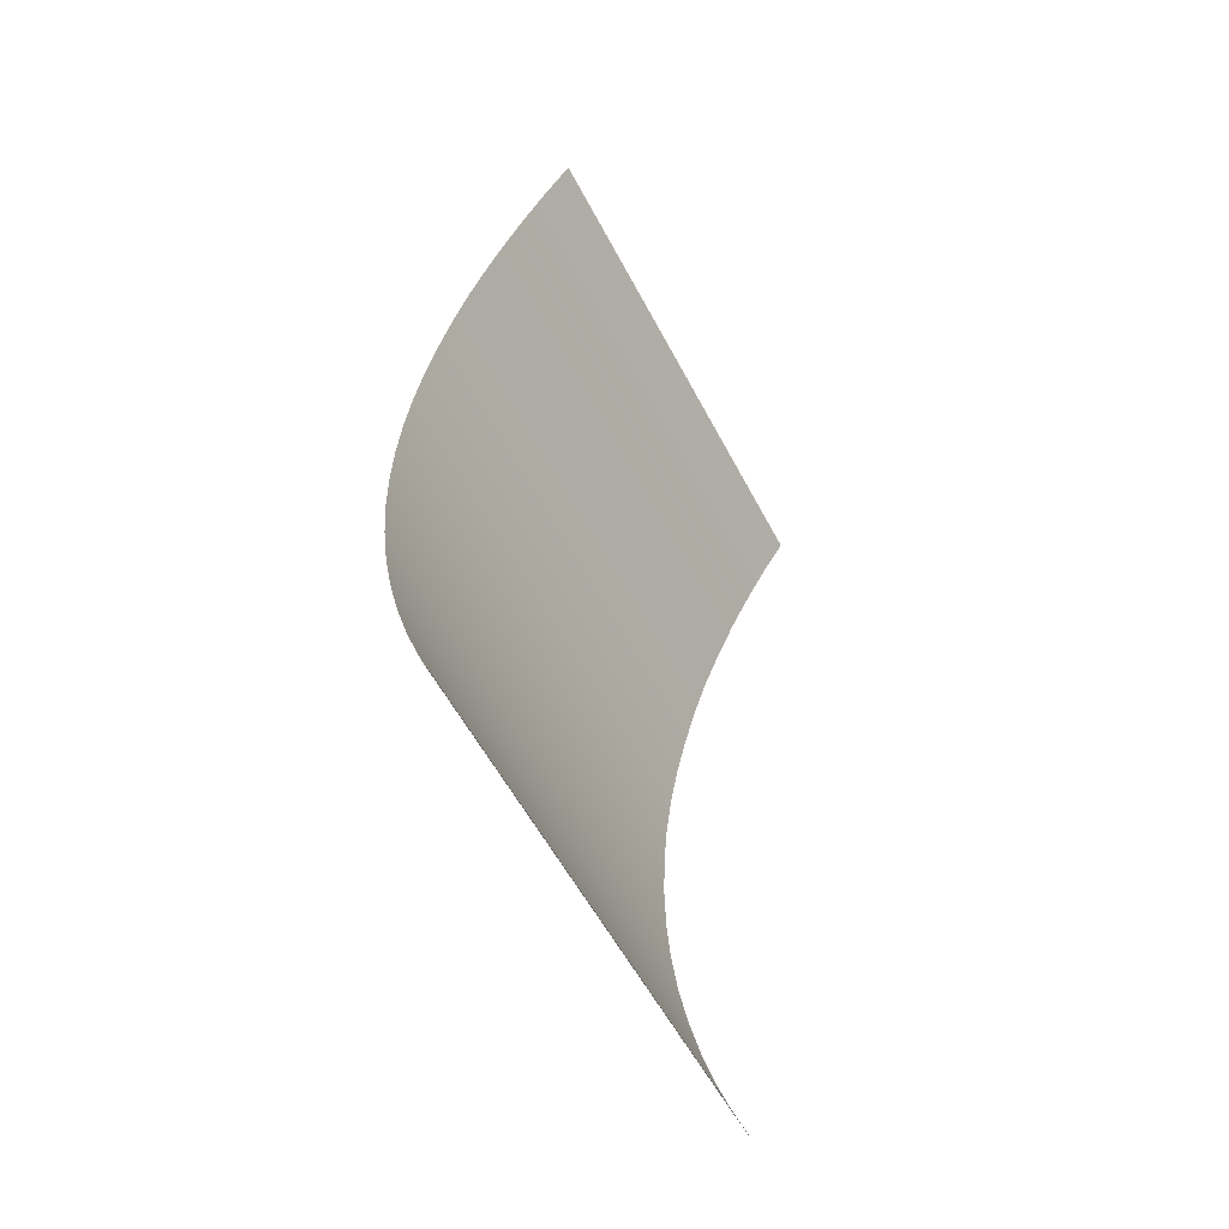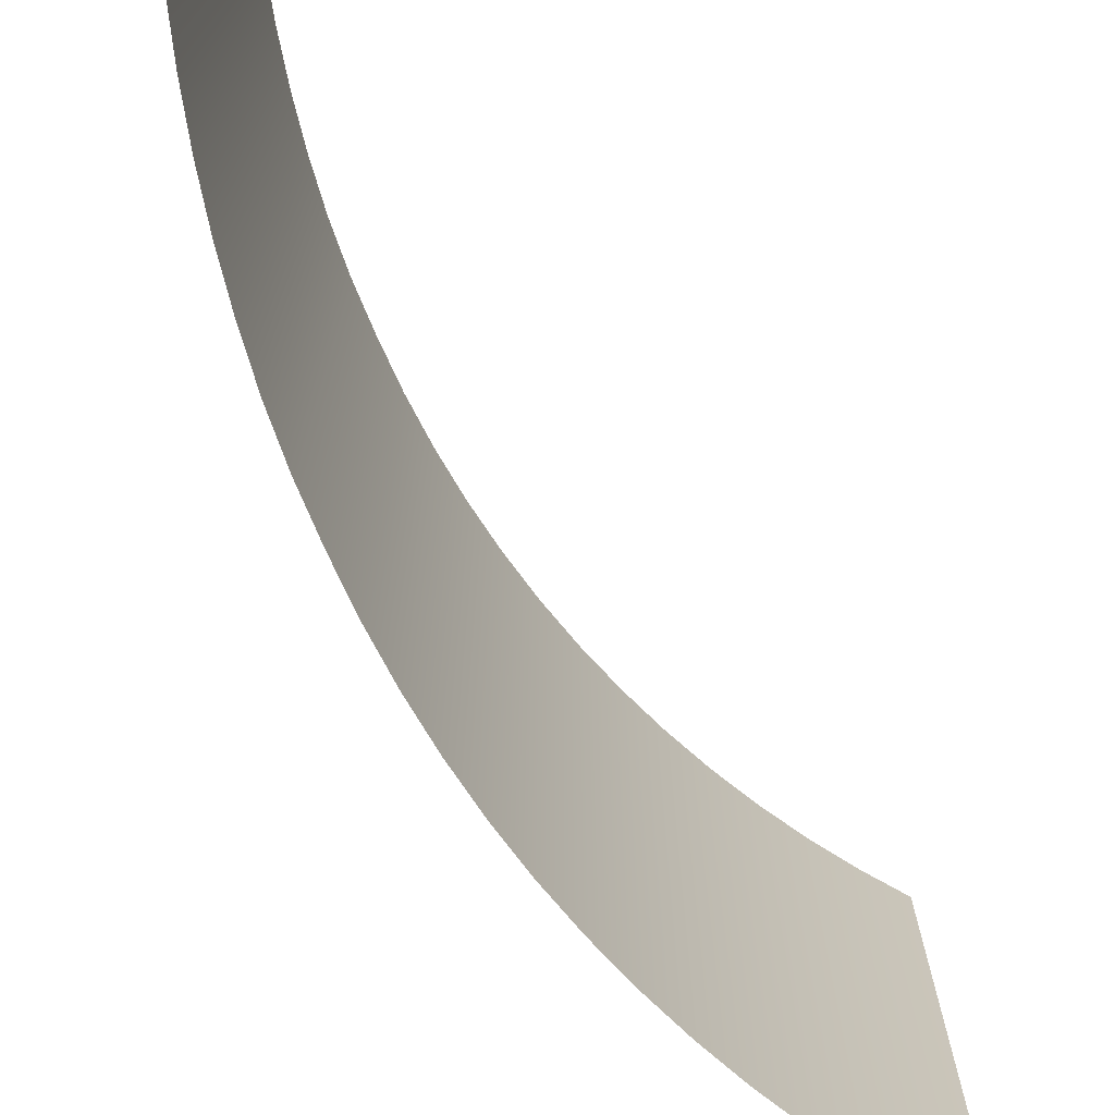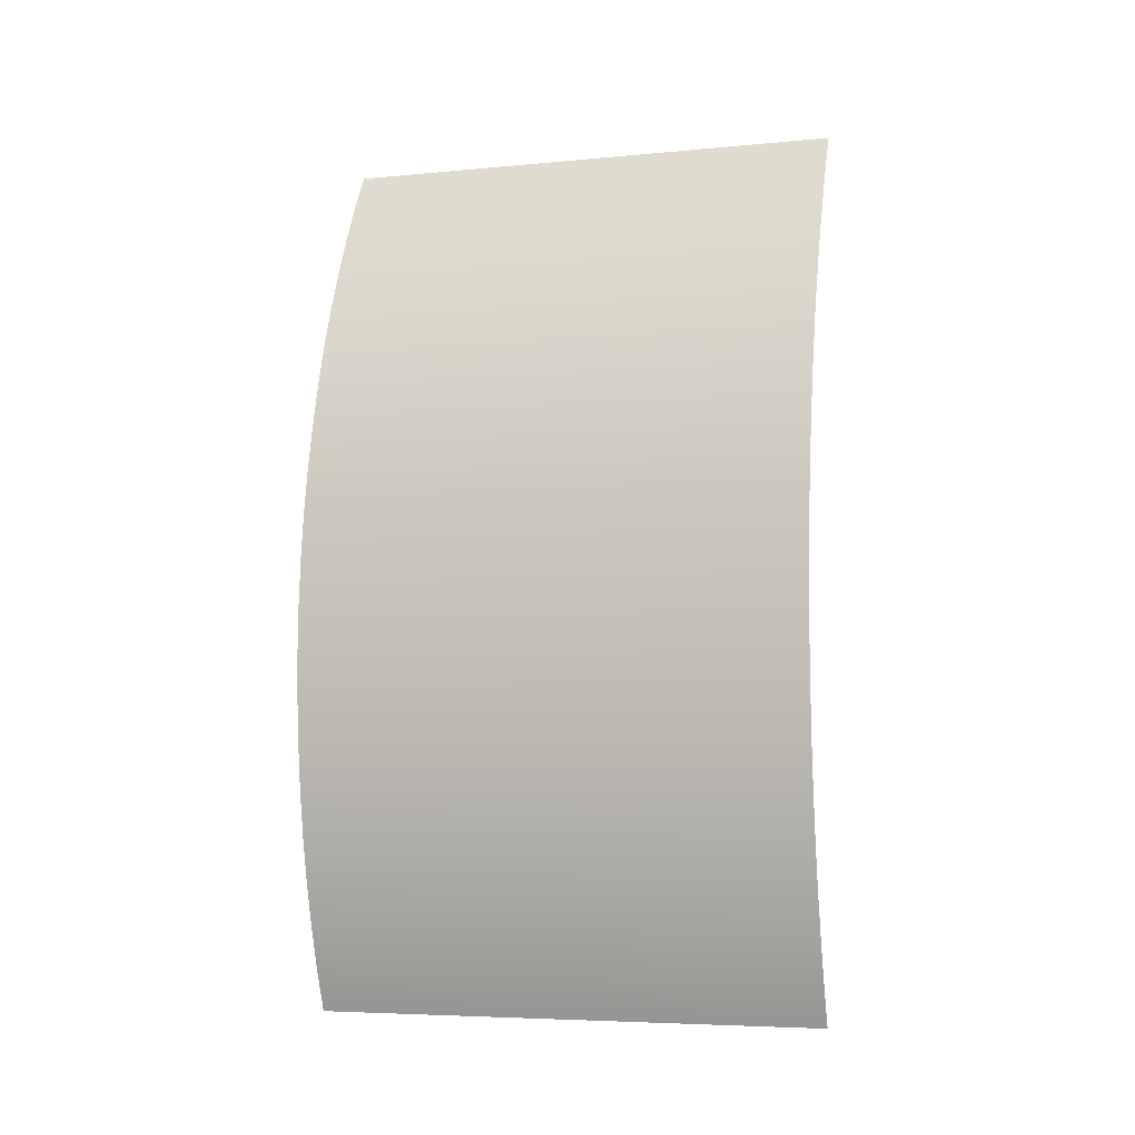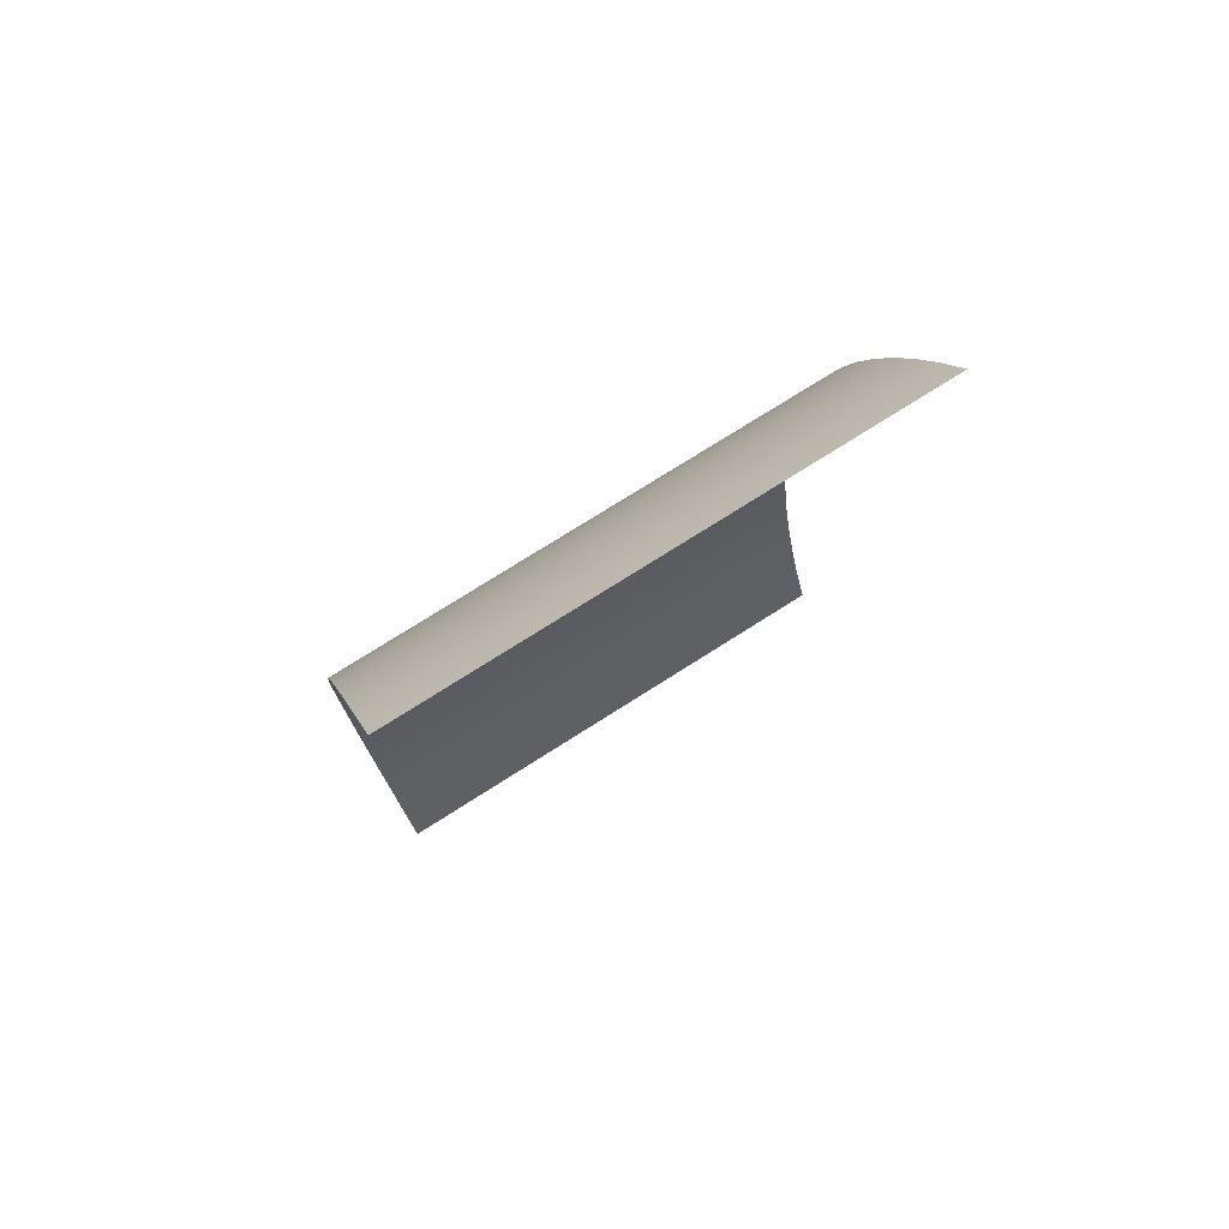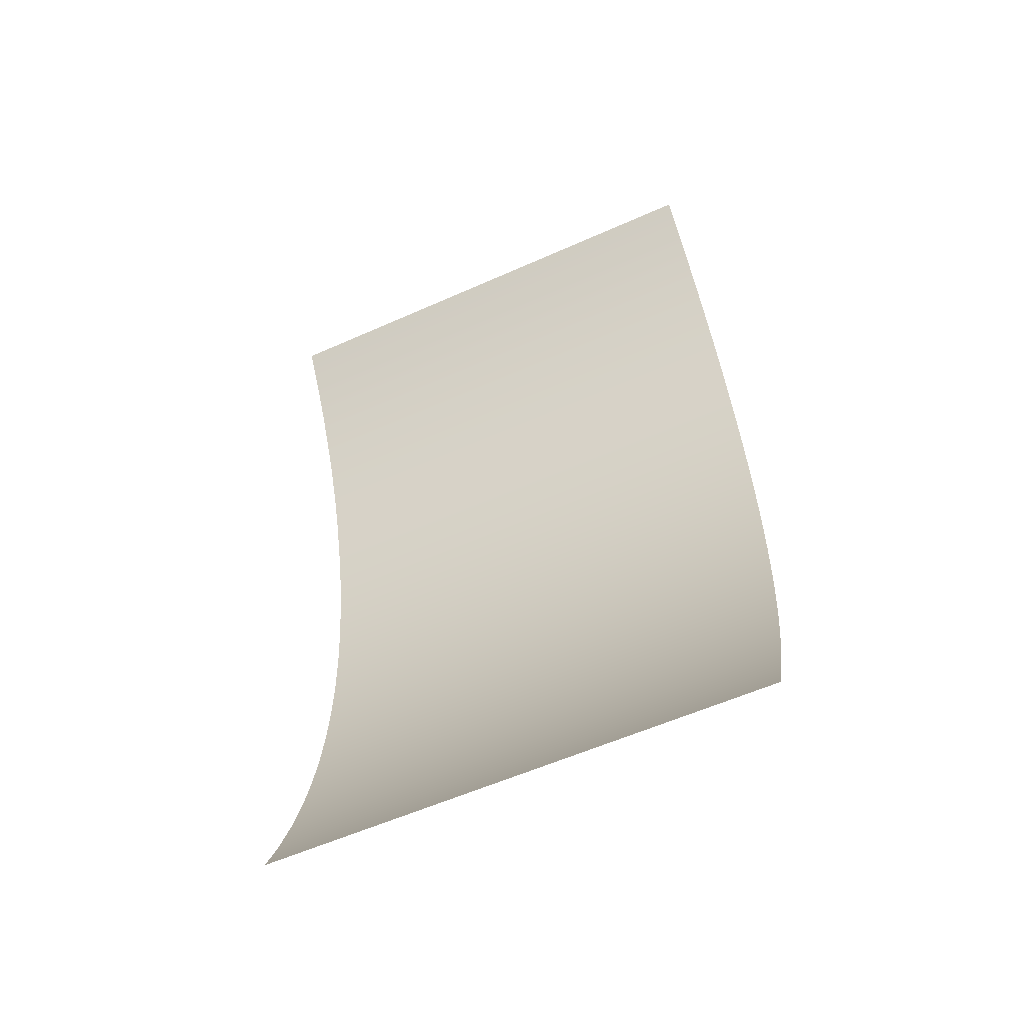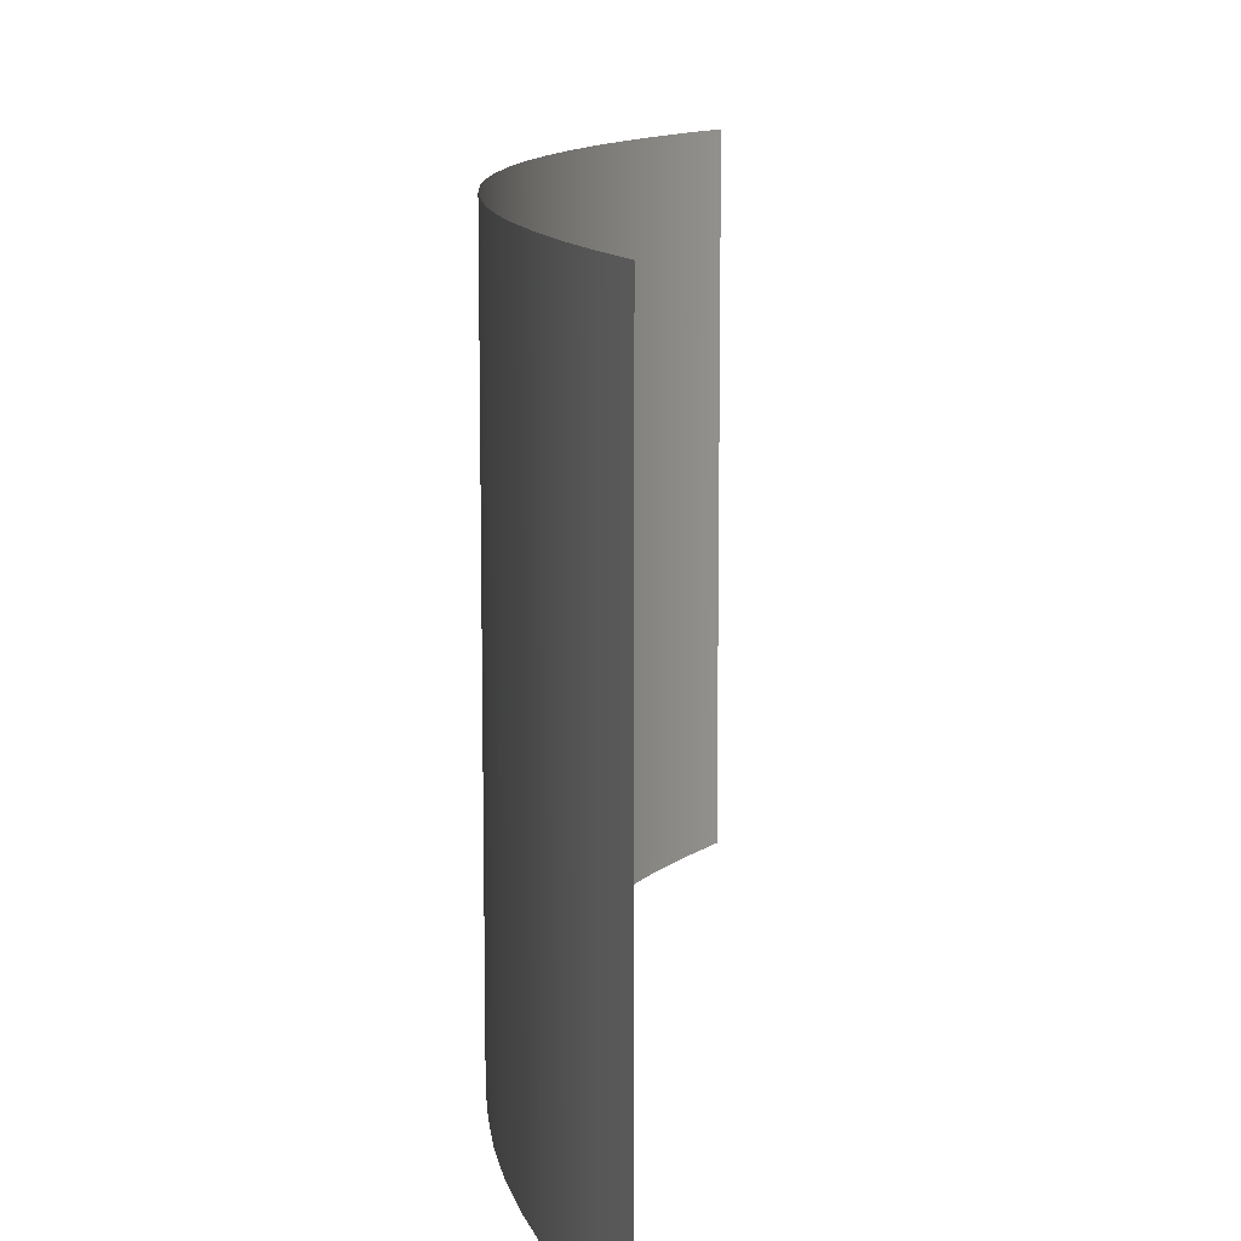
<metadata>
{"format":"obj","ext":"obj","renderer":"f3d","projection":"perspective","resolution":1024,"background":"white","views":[{"elev":-57.5,"azim":27.7,"up":"+Z"},{"elev":-72.3,"azim":37.8,"up":"+Y"},{"elev":-5.9,"azim":-73.9,"up":"+Z"},{"elev":75.2,"azim":57.6,"up":"+Z"},{"elev":-57.9,"azim":114.8,"up":"+Z"},{"elev":11.8,"azim":9.5,"up":"+Y"}]}
</metadata>
<code>
o stage1_1_feed
v -8.616 0.155 -3.2
v -8.425 0.155 -3.662
v -8.425 0.6549 -3.662
v -8.616 0.6549 -3.2
v -8.783 0.155 -2.729
v -8.783 0.6549 -2.729
v -8.925 0.155 -2.25
v -8.925 0.6549 -2.25
v -9.042 0.155 -1.763
v -9.042 0.6549 -1.763
v -9.133 0.155 -1.272
v -9.133 0.6549 -1.272
v -9.198 0.155 -0.776
v -9.198 0.6549 -0.776
v -9.237 0.155 -0.2776
v -9.237 0.6549 -0.2776
v -9.251 0.155 0.2223
v -9.251 0.6549 0.2223
v -9.237 0.155 0.7221
v -9.237 0.6549 0.7221
v -9.198 0.155 1.221
v -9.198 0.6549 1.221
v -9.133 0.155 1.716
v -9.133 0.6549 1.716
v -9.042 0.155 2.208
v -9.042 0.6549 2.208
v -8.925 0.155 2.694
v -8.925 0.6549 2.694
v -8.791 0.155 3.176
v -8.791 0.6549 3.176
v -8.633 0.155 3.65
v -8.633 0.6549 3.65
v -8.45 0.155 4.115
v -8.45 0.6549 4.115
v -8.246 0.155 4.572
v -8.246 0.6549 4.572
v -8.023 0.155 5.019
v -8.023 0.6549 5.019
v -7.781 0.155 5.457
v -7.781 0.6549 5.457
v -7.519 0.155 5.883
v -7.519 0.6549 5.883
v -8.425 1.155 -3.662
v -8.616 1.155 -3.2
v -8.783 1.155 -2.729
v -8.925 1.155 -2.25
v -9.042 1.155 -1.763
v -9.133 1.155 -1.272
v -9.198 1.155 -0.776
v -9.237 1.155 -0.2776
v -9.251 1.155 0.2223
v -9.237 1.155 0.7221
v -9.198 1.155 1.221
v -9.133 1.155 1.716
v -9.042 1.155 2.208
v -8.925 1.155 2.694
v -8.791 1.155 3.176
v -8.633 1.155 3.65
v -8.45 1.155 4.115
v -8.246 1.155 4.572
v -8.023 1.155 5.019
v -7.781 1.155 5.457
v -7.519 1.155 5.883
v -8.425 1.655 -3.662
v -8.616 1.655 -3.2
v -8.783 1.655 -2.729
v -8.925 1.655 -2.25
v -9.042 1.655 -1.763
v -9.133 1.655 -1.272
v -9.198 1.655 -0.776
v -9.237 1.655 -0.2776
v -9.251 1.655 0.2223
v -9.237 1.655 0.7221
v -9.198 1.655 1.221
v -9.133 1.655 1.716
v -9.042 1.655 2.208
v -8.925 1.655 2.694
v -8.791 1.655 3.176
v -8.633 1.655 3.65
v -8.45 1.655 4.115
v -8.246 1.655 4.572
v -8.023 1.655 5.019
v -7.781 1.655 5.457
v -7.519 1.655 5.883
v -8.425 2.154 -3.662
v -8.616 2.154 -3.2
v -8.783 2.154 -2.729
v -8.925 2.154 -2.25
v -9.042 2.154 -1.763
v -9.133 2.154 -1.272
v -9.198 2.154 -0.776
v -9.237 2.154 -0.2776
v -9.251 2.154 0.2223
v -9.237 2.154 0.7221
v -9.198 2.154 1.221
v -9.133 2.154 1.716
v -9.042 2.154 2.208
v -8.925 2.154 2.694
v -8.791 2.154 3.176
v -8.633 2.154 3.65
v -8.45 2.154 4.115
v -8.246 2.154 4.572
v -8.023 2.154 5.019
v -7.781 2.154 5.457
v -7.519 2.154 5.883
v -8.425 2.654 -3.662
v -8.616 2.654 -3.2
v -8.783 2.654 -2.729
v -8.925 2.654 -2.25
v -9.042 2.654 -1.763
v -9.133 2.654 -1.272
v -9.198 2.654 -0.776
v -9.237 2.654 -0.2776
v -9.251 2.654 0.2223
v -9.237 2.654 0.7221
v -9.198 2.654 1.221
v -9.133 2.654 1.716
v -9.042 2.654 2.208
v -8.925 2.654 2.694
v -8.791 2.654 3.176
v -8.633 2.654 3.65
v -8.45 2.654 4.115
v -8.246 2.654 4.572
v -8.023 2.654 5.019
v -7.781 2.654 5.457
v -7.519 2.654 5.883
v -8.425 3.154 -3.662
v -8.616 3.154 -3.2
v -8.783 3.154 -2.729
v -8.925 3.154 -2.25
v -9.042 3.154 -1.763
v -9.133 3.154 -1.272
v -9.198 3.154 -0.776
v -9.237 3.154 -0.2776
v -9.251 3.154 0.2223
v -9.237 3.154 0.7221
v -9.198 3.154 1.221
v -9.133 3.154 1.716
v -9.042 3.154 2.208
v -8.925 3.154 2.694
v -8.791 3.154 3.176
v -8.633 3.154 3.65
v -8.45 3.154 4.115
v -8.246 3.154 4.572
v -8.023 3.154 5.019
v -7.781 3.154 5.457
v -7.519 3.154 5.883
v -8.425 3.654 -3.662
v -8.616 3.654 -3.2
v -8.783 3.654 -2.729
v -8.925 3.654 -2.25
v -9.042 3.654 -1.763
v -9.133 3.654 -1.272
v -9.198 3.654 -0.776
v -9.237 3.654 -0.2776
v -9.251 3.654 0.2223
v -9.237 3.654 0.7221
v -9.198 3.654 1.221
v -9.133 3.654 1.716
v -9.042 3.654 2.208
v -8.925 3.654 2.694
v -8.791 3.654 3.176
v -8.633 3.654 3.65
v -8.45 3.654 4.115
v -8.246 3.654 4.572
v -8.023 3.654 5.019
v -7.781 3.654 5.457
v -7.519 3.654 5.883
v -8.425 4.154 -3.662
v -8.616 4.154 -3.2
v -8.783 4.154 -2.729
v -8.925 4.154 -2.25
v -9.042 4.154 -1.763
v -9.133 4.154 -1.272
v -9.198 4.154 -0.776
v -9.237 4.154 -0.2776
v -9.251 4.154 0.2223
v -9.237 4.154 0.7221
v -9.198 4.154 1.221
v -9.133 4.154 1.716
v -9.042 4.154 2.208
v -8.925 4.154 2.694
v -8.791 4.154 3.176
v -8.633 4.154 3.65
v -8.45 4.154 4.115
v -8.246 4.154 4.572
v -8.023 4.154 5.019
v -7.781 4.154 5.457
v -7.519 4.154 5.883
v -8.425 4.654 -3.662
v -8.616 4.654 -3.2
v -8.783 4.654 -2.729
v -8.925 4.654 -2.25
v -9.042 4.654 -1.763
v -9.133 4.654 -1.272
v -9.198 4.654 -0.776
v -9.237 4.654 -0.2776
v -9.251 4.654 0.2223
v -9.237 4.654 0.7221
v -9.198 4.654 1.221
v -9.133 4.654 1.716
v -9.042 4.654 2.208
v -8.925 4.654 2.694
v -8.791 4.654 3.176
v -8.633 4.654 3.65
v -8.45 4.654 4.115
v -8.246 4.654 4.572
v -8.023 4.654 5.019
v -7.781 4.654 5.457
v -7.519 4.654 5.883
v -8.425 5.154 -3.662
v -8.616 5.154 -3.2
v -8.783 5.154 -2.729
v -8.925 5.154 -2.25
v -9.042 5.154 -1.763
v -9.133 5.154 -1.272
v -9.198 5.154 -0.776
v -9.237 5.154 -0.2776
v -9.251 5.154 0.2223
v -9.237 5.154 0.7221
v -9.198 5.154 1.221
v -9.133 5.154 1.716
v -9.042 5.154 2.208
v -8.925 5.154 2.694
v -8.791 5.154 3.176
v -8.633 5.154 3.65
v -8.45 5.154 4.115
v -8.246 5.154 4.572
v -8.023 5.154 5.019
v -7.781 5.154 5.457
v -7.519 5.154 5.883
v -8.425 5.654 -3.662
v -8.616 5.654 -3.2
v -8.783 5.654 -2.729
v -8.925 5.654 -2.25
v -9.042 5.654 -1.763
v -9.133 5.654 -1.272
v -9.198 5.654 -0.776
v -9.237 5.654 -0.2776
v -9.251 5.654 0.2223
v -9.237 5.654 0.7221
v -9.198 5.654 1.221
v -9.133 5.654 1.716
v -9.042 5.654 2.208
v -8.925 5.654 2.694
v -8.791 5.654 3.176
v -8.633 5.654 3.65
v -8.45 5.654 4.115
v -8.246 5.654 4.572
v -8.023 5.654 5.019
v -7.781 5.654 5.457
v -7.519 5.654 5.883
f 1 2 3 4
f 5 1 4 6
f 7 5 6 8
f 9 7 8 10
f 11 9 10 12
f 13 11 12 14
f 15 13 14 16
f 17 15 16 18
f 19 17 18 20
f 21 19 20 22
f 23 21 22 24
f 25 23 24 26
f 27 25 26 28
f 29 27 28 30
f 31 29 30 32
f 33 31 32 34
f 35 33 34 36
f 37 35 36 38
f 39 37 38 40
f 41 39 40 42
f 4 3 43 44
f 6 4 44 45
f 8 6 45 46
f 10 8 46 47
f 12 10 47 48
f 14 12 48 49
f 16 14 49 50
f 18 16 50 51
f 20 18 51 52
f 22 20 52 53
f 24 22 53 54
f 26 24 54 55
f 28 26 55 56
f 30 28 56 57
f 32 30 57 58
f 34 32 58 59
f 36 34 59 60
f 38 36 60 61
f 40 38 61 62
f 42 40 62 63
f 44 43 64 65
f 45 44 65 66
f 46 45 66 67
f 47 46 67 68
f 48 47 68 69
f 49 48 69 70
f 50 49 70 71
f 51 50 71 72
f 52 51 72 73
f 53 52 73 74
f 54 53 74 75
f 55 54 75 76
f 56 55 76 77
f 57 56 77 78
f 58 57 78 79
f 59 58 79 80
f 60 59 80 81
f 61 60 81 82
f 62 61 82 83
f 63 62 83 84
f 65 64 85 86
f 66 65 86 87
f 67 66 87 88
f 68 67 88 89
f 69 68 89 90
f 70 69 90 91
f 71 70 91 92
f 72 71 92 93
f 73 72 93 94
f 74 73 94 95
f 75 74 95 96
f 76 75 96 97
f 77 76 97 98
f 78 77 98 99
f 79 78 99 100
f 80 79 100 101
f 81 80 101 102
f 82 81 102 103
f 83 82 103 104
f 84 83 104 105
f 86 85 106 107
f 87 86 107 108
f 88 87 108 109
f 89 88 109 110
f 90 89 110 111
f 91 90 111 112
f 92 91 112 113
f 93 92 113 114
f 94 93 114 115
f 95 94 115 116
f 96 95 116 117
f 97 96 117 118
f 98 97 118 119
f 99 98 119 120
f 100 99 120 121
f 101 100 121 122
f 102 101 122 123
f 103 102 123 124
f 104 103 124 125
f 105 104 125 126
f 107 106 127 128
f 108 107 128 129
f 109 108 129 130
f 110 109 130 131
f 111 110 131 132
f 112 111 132 133
f 113 112 133 134
f 114 113 134 135
f 115 114 135 136
f 116 115 136 137
f 117 116 137 138
f 118 117 138 139
f 119 118 139 140
f 120 119 140 141
f 121 120 141 142
f 122 121 142 143
f 123 122 143 144
f 124 123 144 145
f 125 124 145 146
f 126 125 146 147
f 128 127 148 149
f 129 128 149 150
f 130 129 150 151
f 131 130 151 152
f 132 131 152 153
f 133 132 153 154
f 134 133 154 155
f 135 134 155 156
f 136 135 156 157
f 137 136 157 158
f 138 137 158 159
f 139 138 159 160
f 140 139 160 161
f 141 140 161 162
f 142 141 162 163
f 143 142 163 164
f 144 143 164 165
f 145 144 165 166
f 146 145 166 167
f 147 146 167 168
f 149 148 169 170
f 150 149 170 171
f 151 150 171 172
f 152 151 172 173
f 153 152 173 174
f 154 153 174 175
f 155 154 175 176
f 156 155 176 177
f 157 156 177 178
f 158 157 178 179
f 159 158 179 180
f 160 159 180 181
f 161 160 181 182
f 162 161 182 183
f 163 162 183 184
f 164 163 184 185
f 165 164 185 186
f 166 165 186 187
f 167 166 187 188
f 168 167 188 189
f 170 169 190 191
f 171 170 191 192
f 172 171 192 193
f 173 172 193 194
f 174 173 194 195
f 175 174 195 196
f 176 175 196 197
f 177 176 197 198
f 178 177 198 199
f 179 178 199 200
f 180 179 200 201
f 181 180 201 202
f 182 181 202 203
f 183 182 203 204
f 184 183 204 205
f 185 184 205 206
f 186 185 206 207
f 187 186 207 208
f 188 187 208 209
f 189 188 209 210
f 191 190 211 212
f 192 191 212 213
f 193 192 213 214
f 194 193 214 215
f 195 194 215 216
f 196 195 216 217
f 197 196 217 218
f 198 197 218 219
f 199 198 219 220
f 200 199 220 221
f 201 200 221 222
f 202 201 222 223
f 203 202 223 224
f 204 203 224 225
f 205 204 225 226
f 206 205 226 227
f 207 206 227 228
f 208 207 228 229
f 209 208 229 230
f 210 209 230 231
f 212 211 232 233
f 213 212 233 234
f 214 213 234 235
f 215 214 235 236
f 216 215 236 237
f 217 216 237 238
f 218 217 238 239
f 219 218 239 240
f 220 219 240 241
f 221 220 241 242
f 222 221 242 243
f 223 222 243 244
f 224 223 244 245
f 225 224 245 246
f 226 225 246 247
f 227 226 247 248
f 228 227 248 249
f 229 228 249 250
f 230 229 250 251
f 231 230 251 252

</code>
